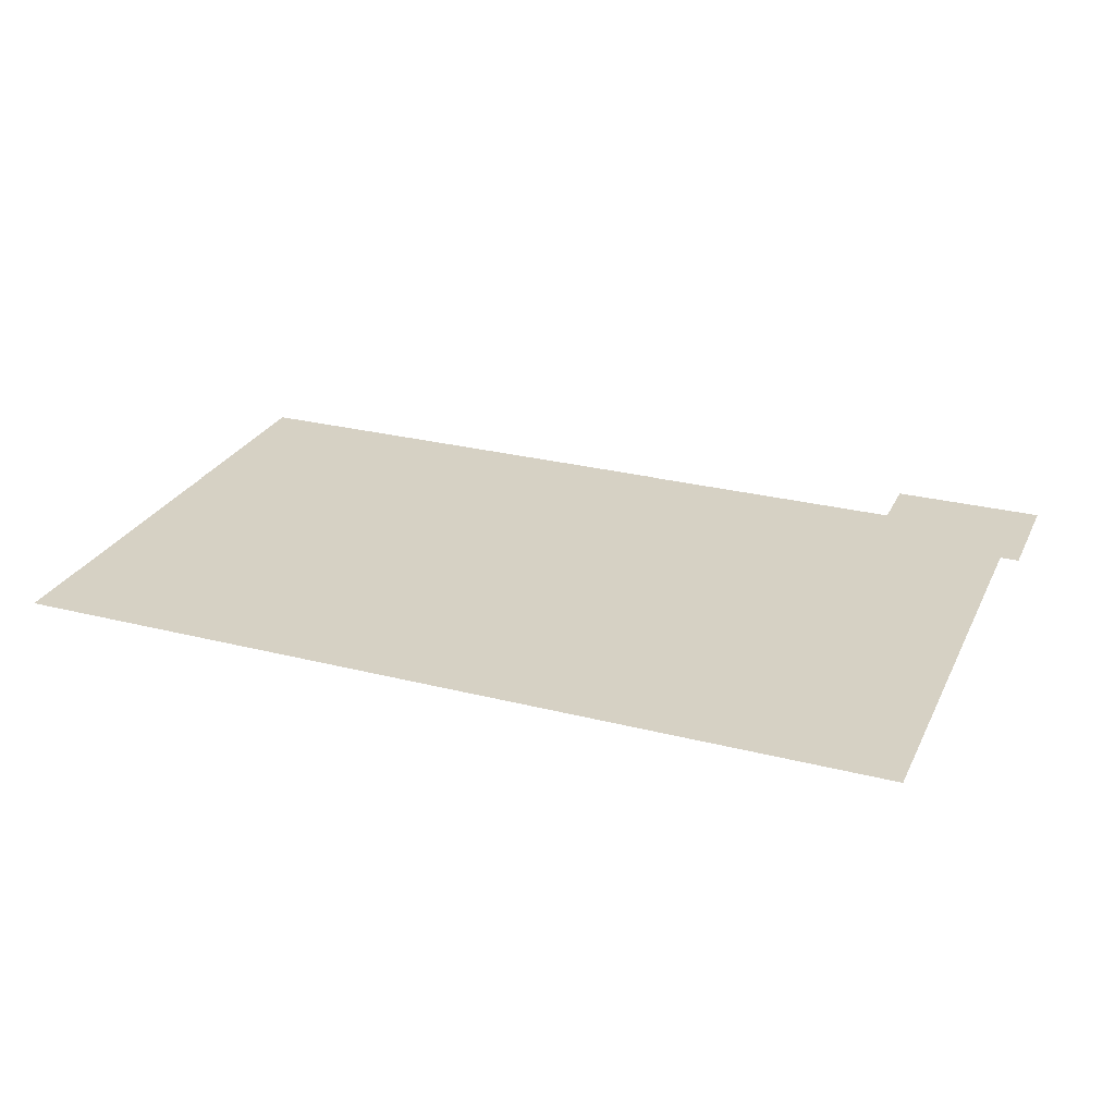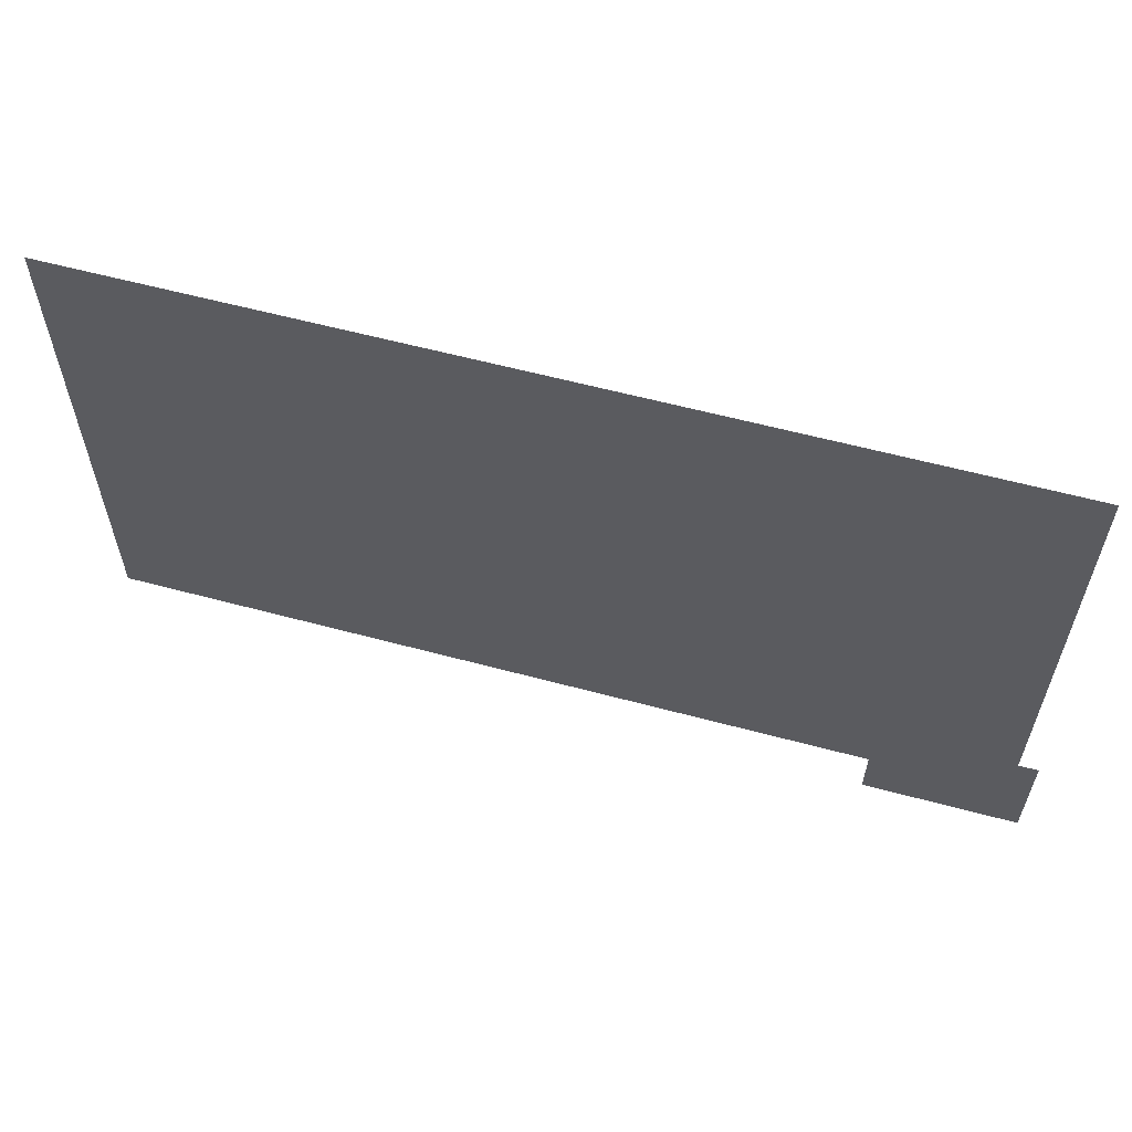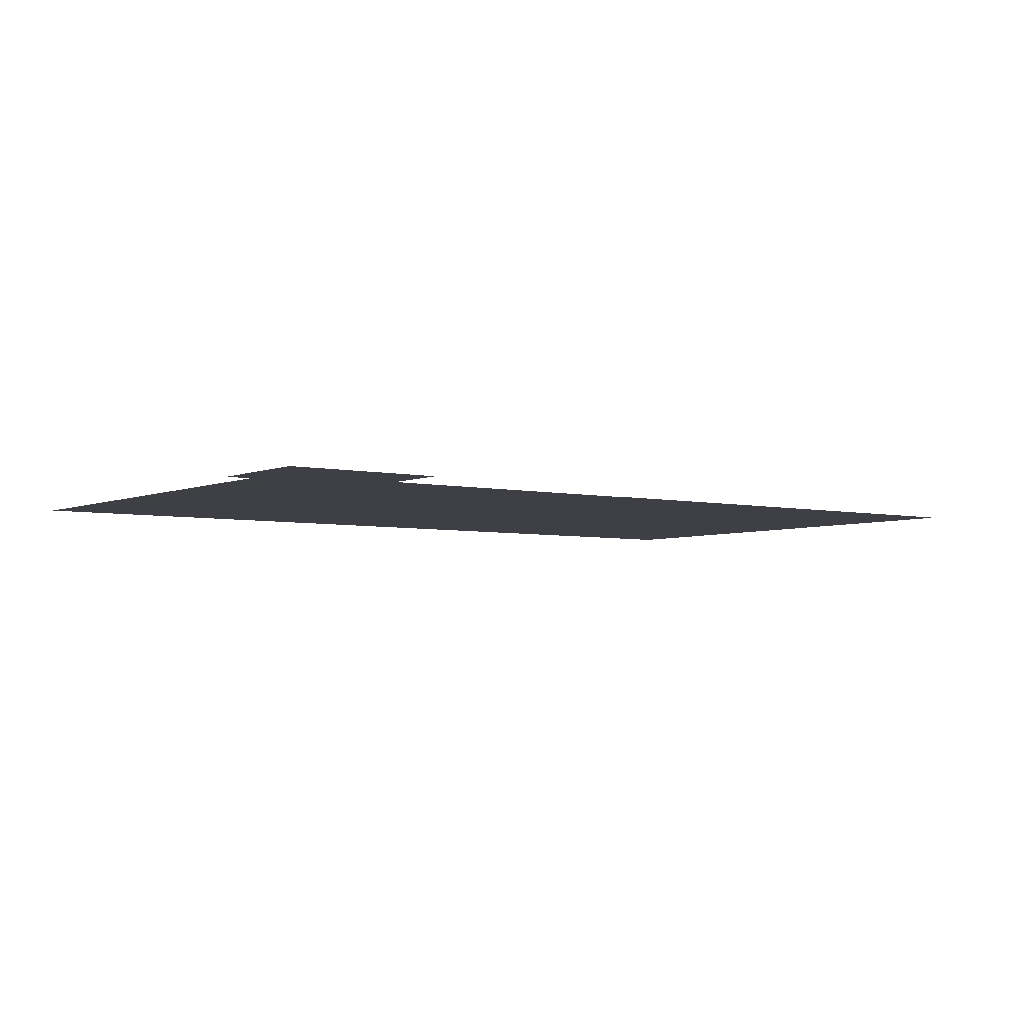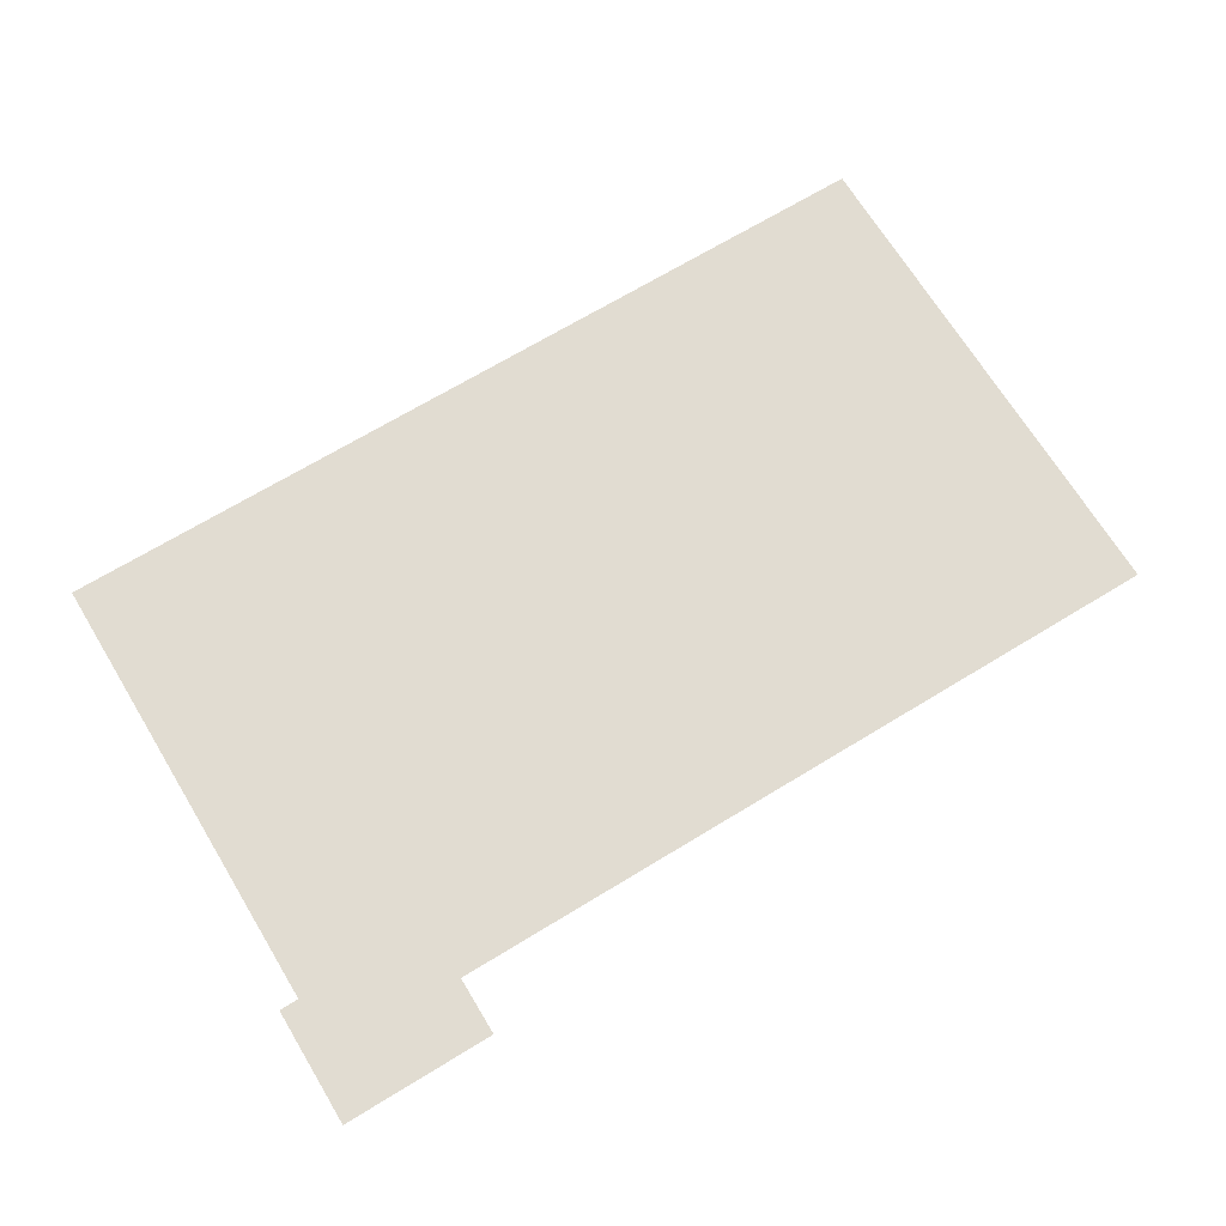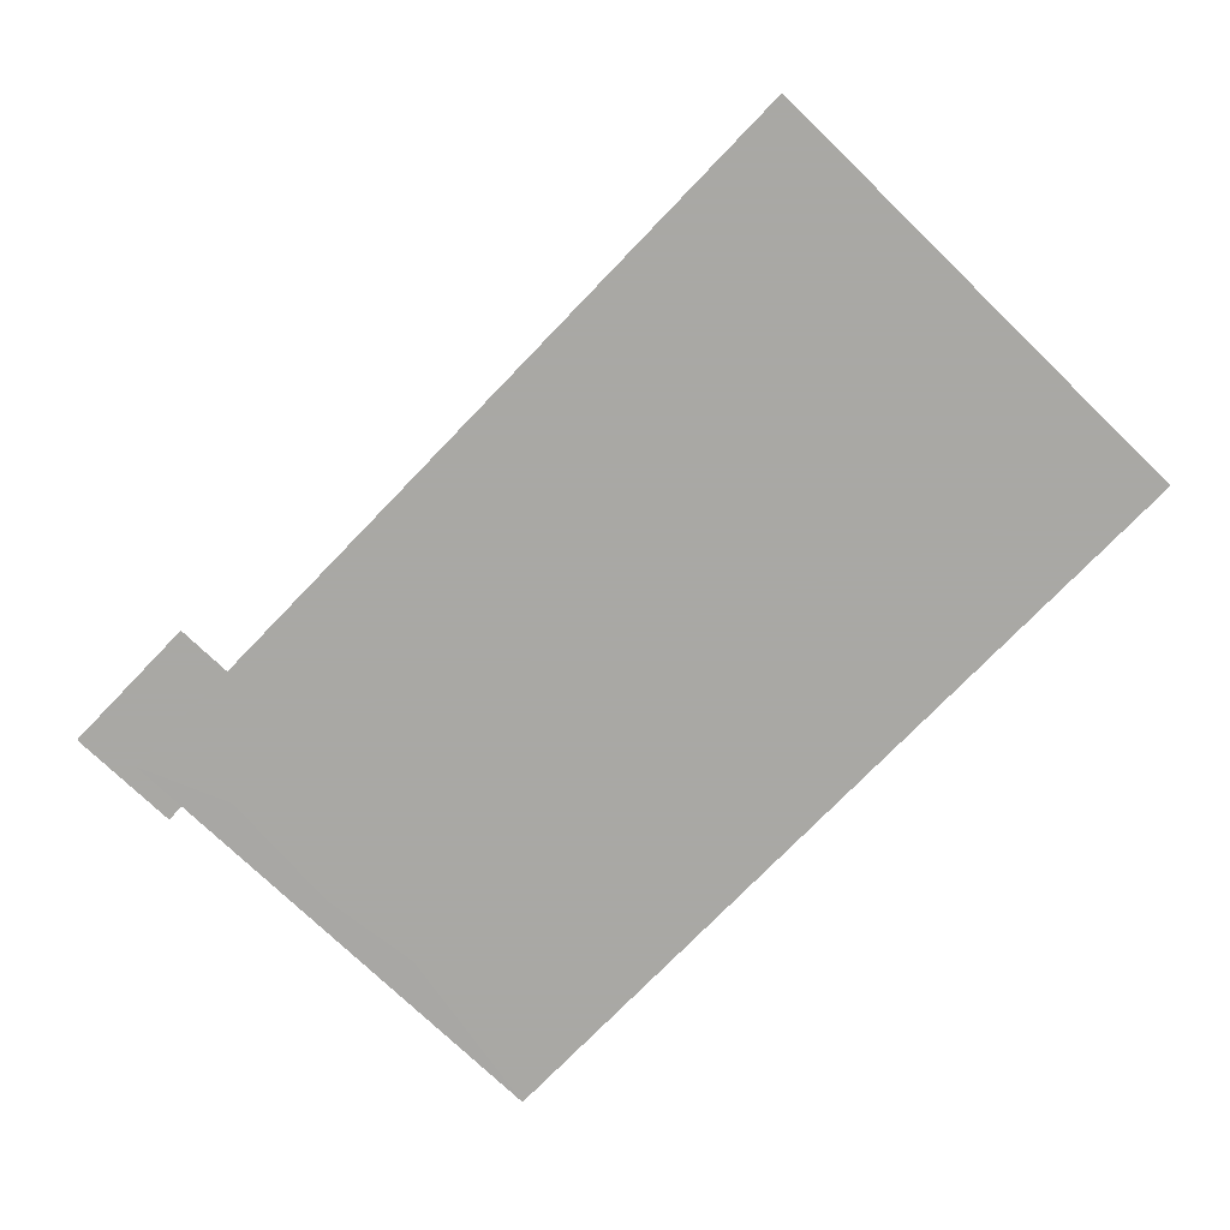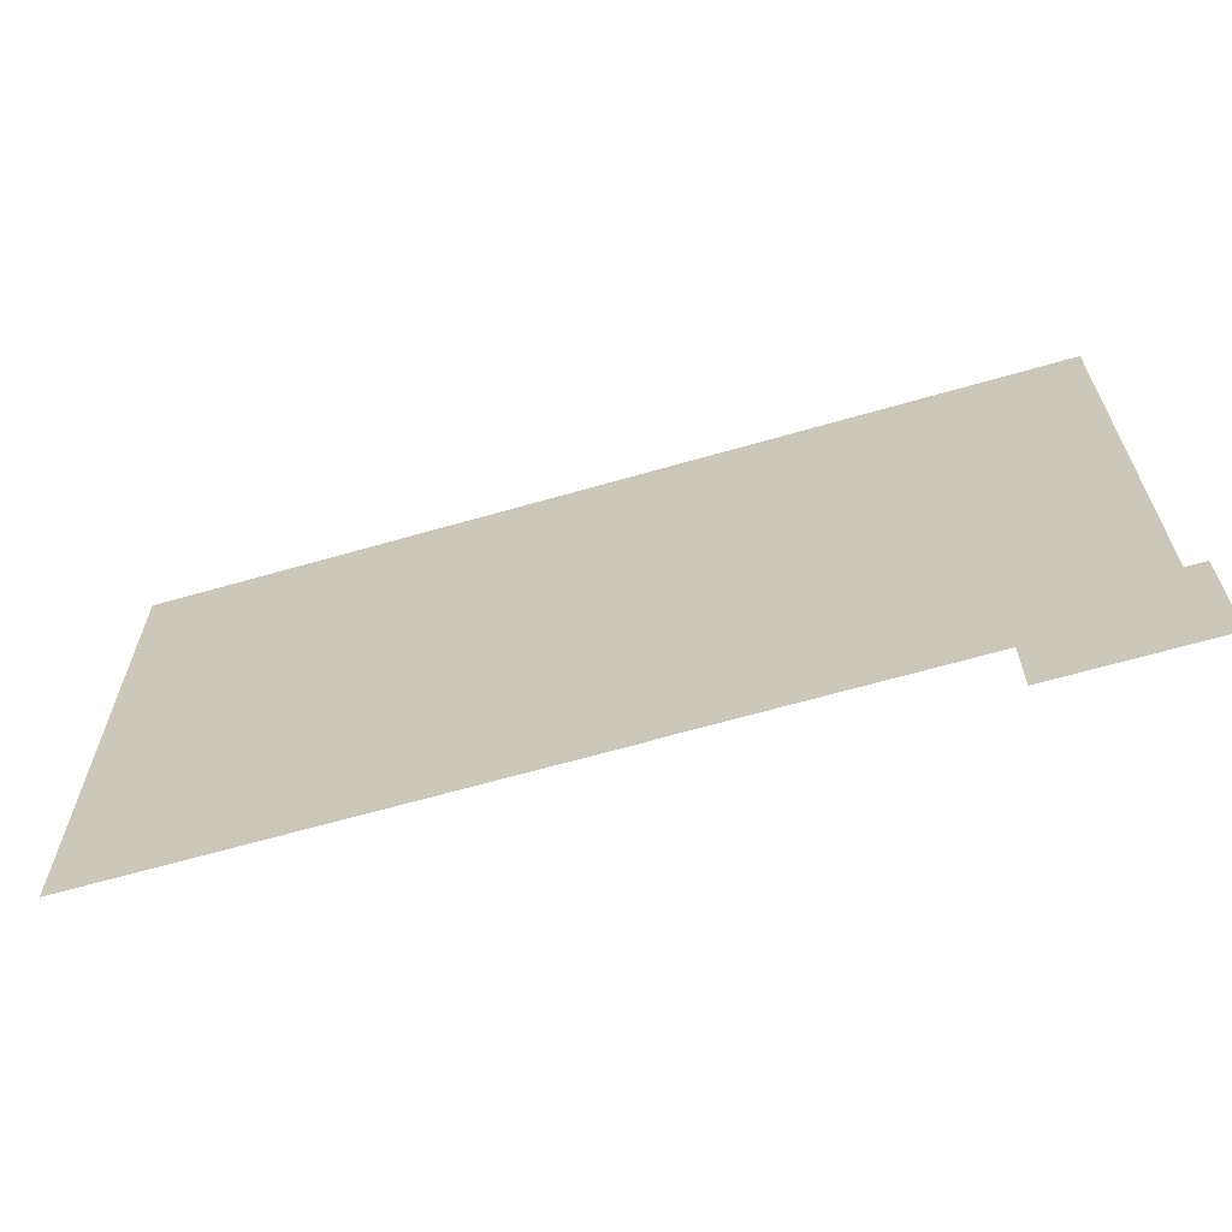
<metadata>
{"format":"obj","ext":"obj","renderer":"f3d","projection":"perspective","resolution":1024,"background":"white","views":[{"elev":26.9,"azim":-158.4,"up":"+Z"},{"elev":59.7,"azim":-164.6,"up":"+Y"},{"elev":-4.5,"azim":-36.4,"up":"+Z"},{"elev":69.3,"azim":-31.3,"up":"+Z"},{"elev":-75.0,"azim":46.0,"up":"+Z"},{"elev":-64.6,"azim":-163.8,"up":"+Y"}]}
</metadata>
<code>
g Field
v 0 0 1
v 0 1400 1
v 2400 1400 1
v 2400 0 1
f 1 2 3 4
g StartConfig
v 100 250 0
f 5 1 2
g GoalConfig
v 100 900 0
f 6 1 2
g Robot
v 362.5 160 4
v -52.5 160 4
v -52.5 -160 4
v 362.5 -160 4
f 7 8 9 10
g Obstacle0
v 1100 0 2
v 2400 0 2
v 2400 520 2
v 1100 520 2
f 11 12 13 14

</code>
